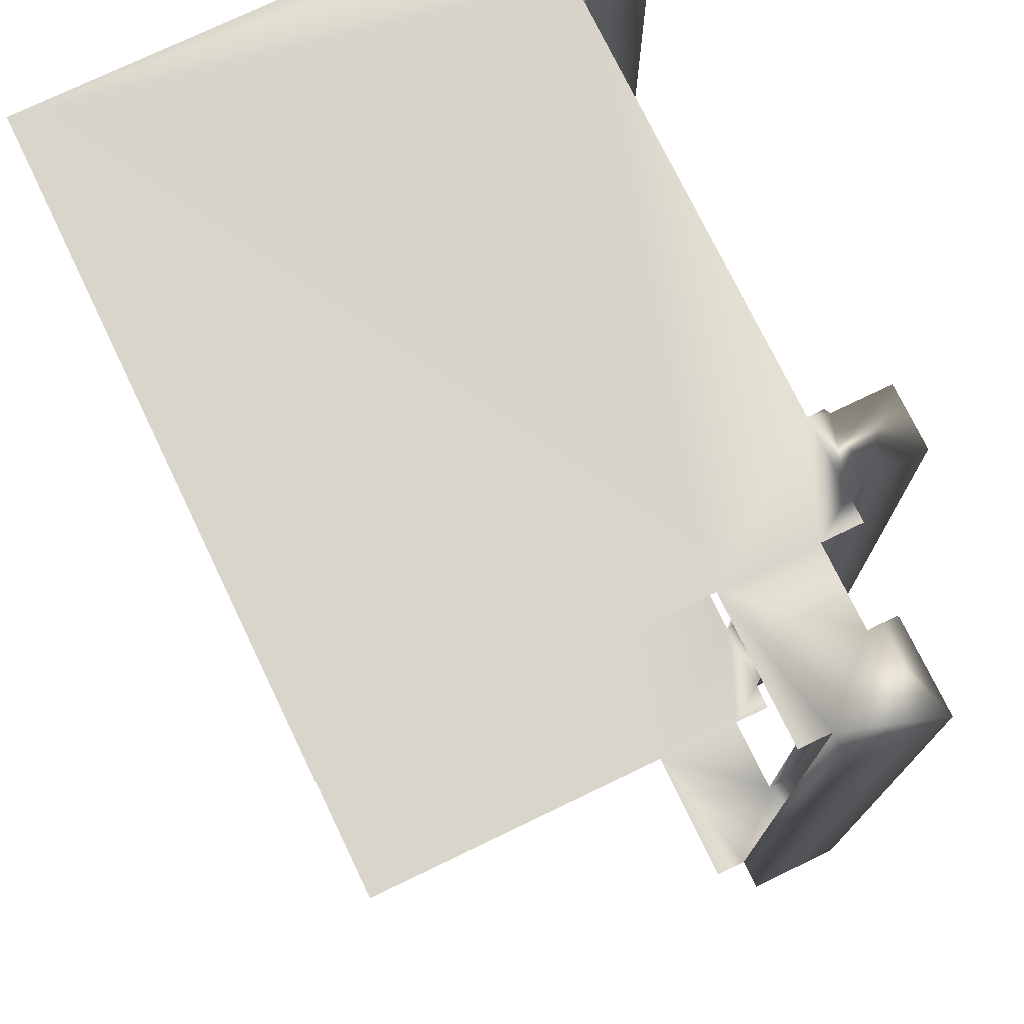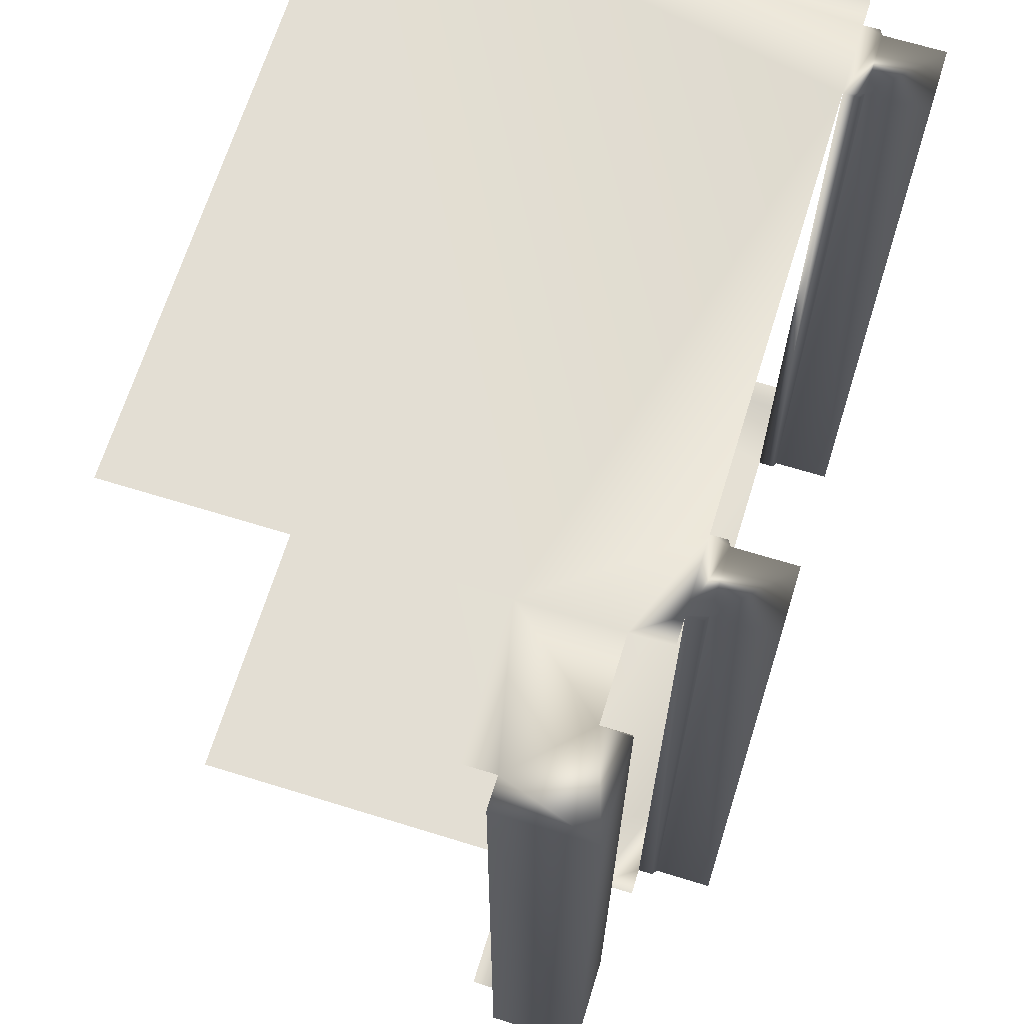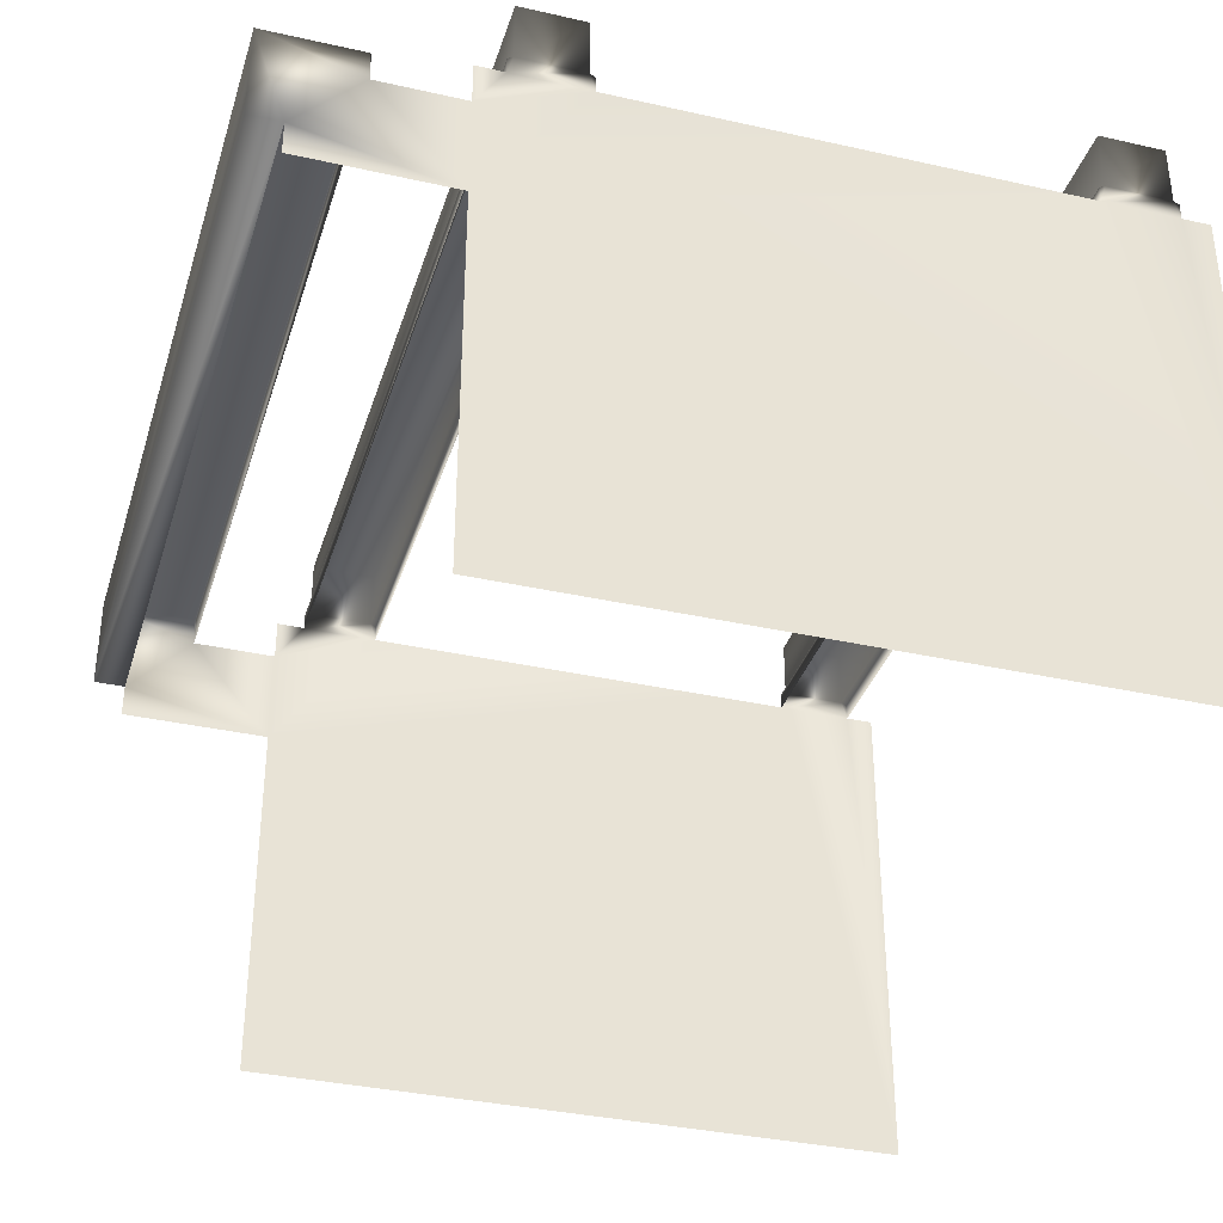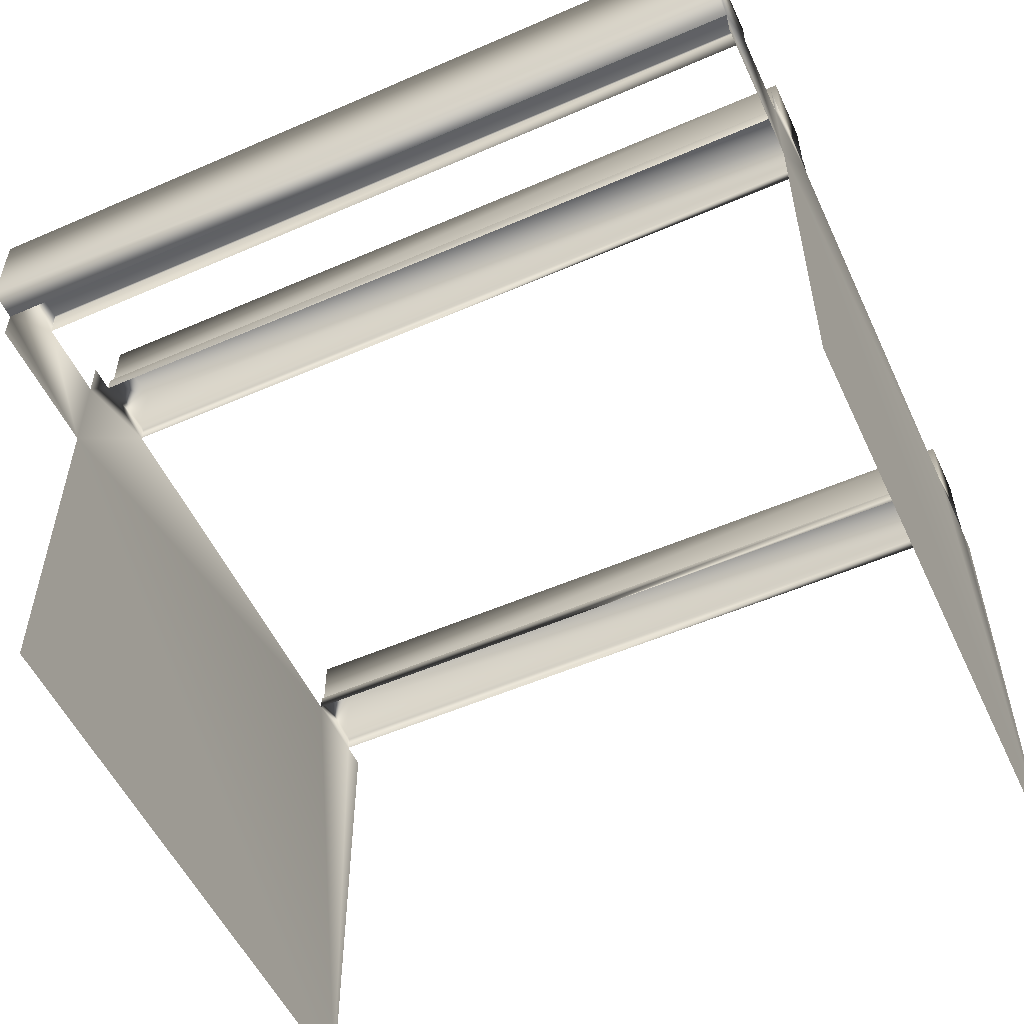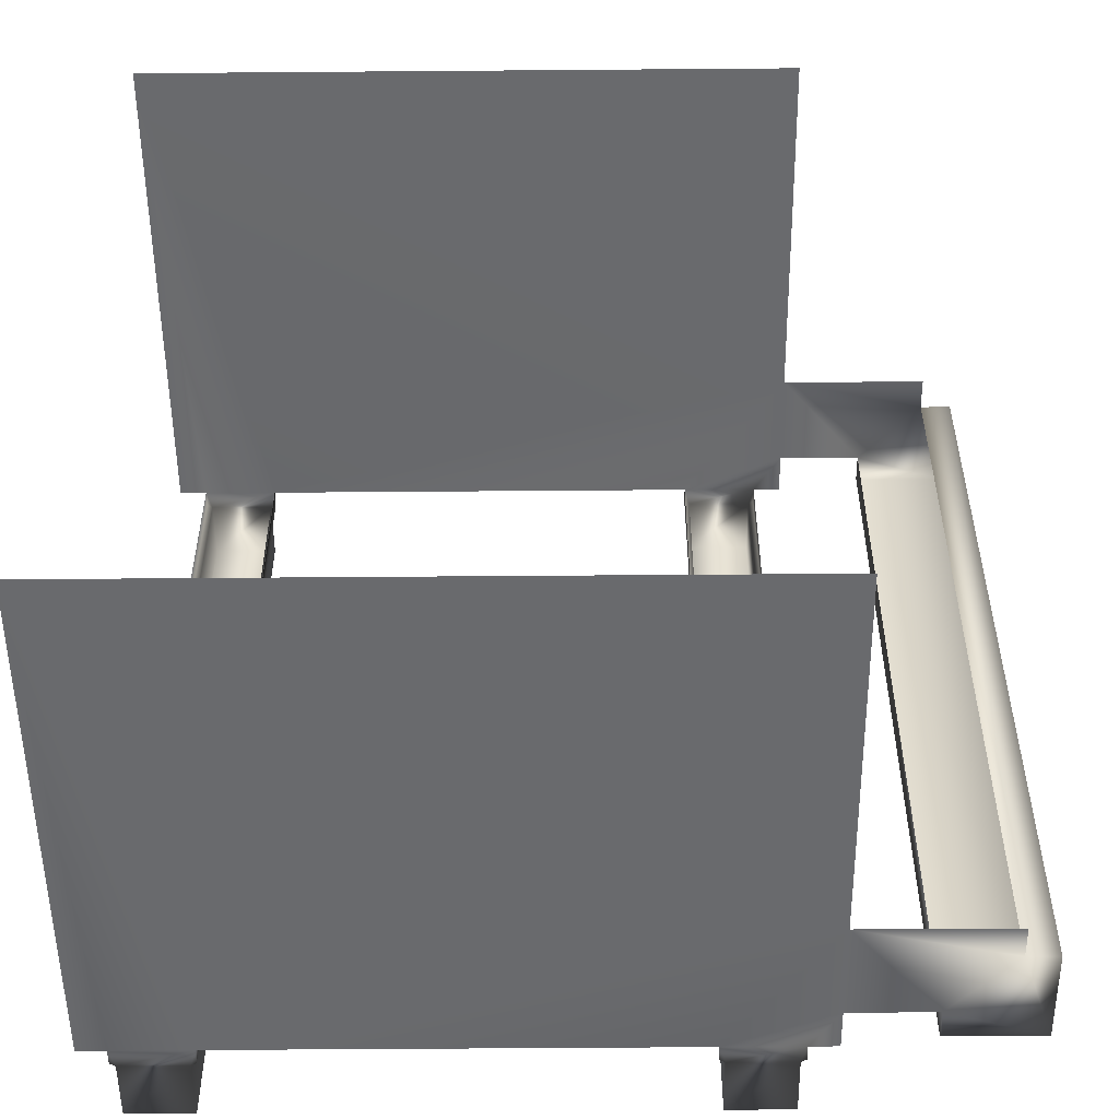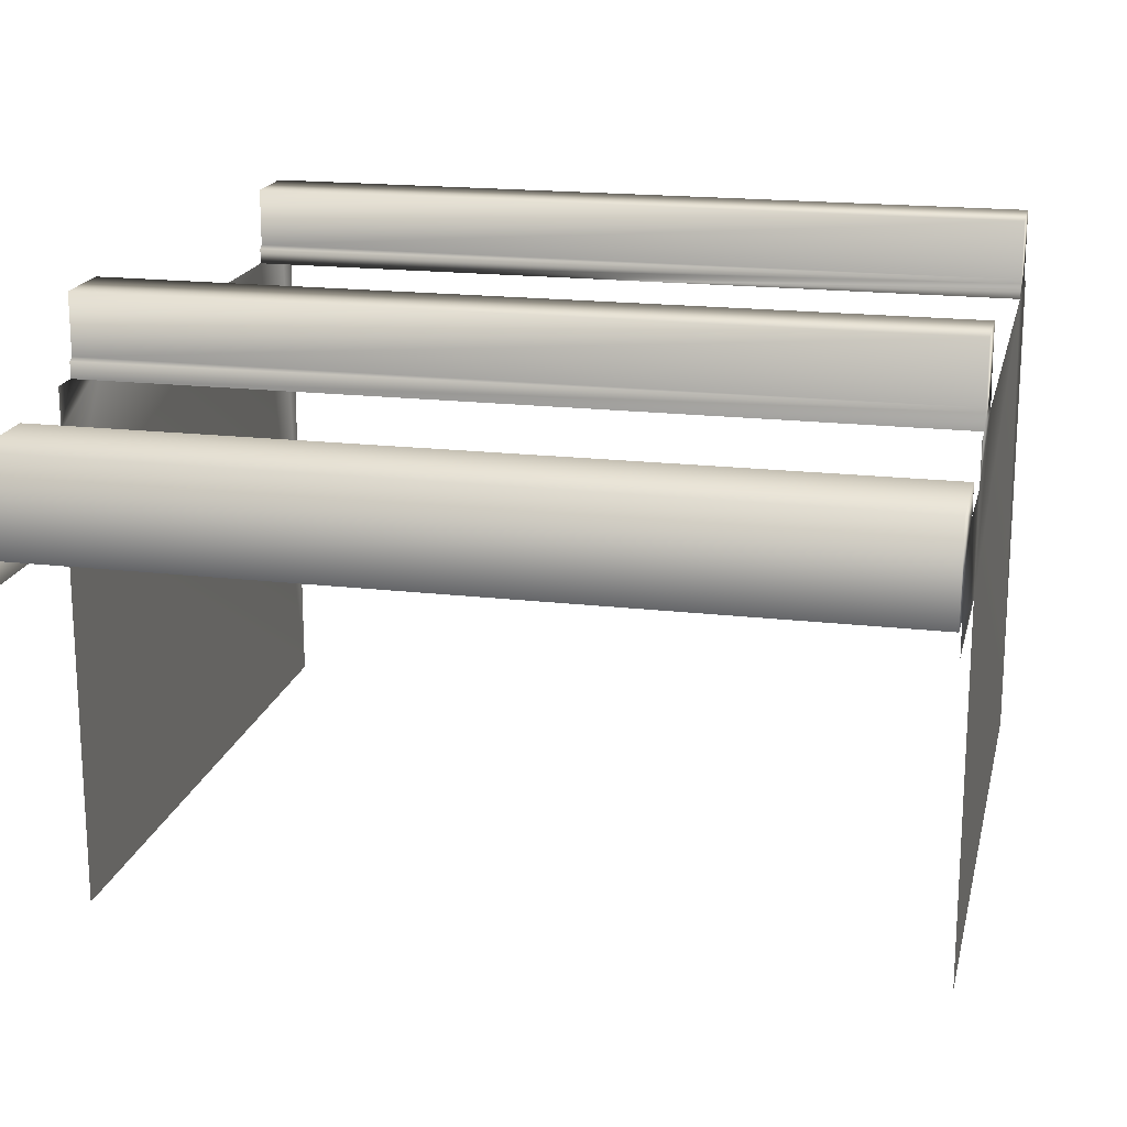
<metadata>
{"format":"obj","ext":"obj","renderer":"f3d","projection":"perspective","resolution":1024,"background":"white","views":[{"elev":74.6,"azim":-115.7,"up":"+Y"},{"elev":67.2,"azim":-72.8,"up":"+Y"},{"elev":-35.3,"azim":-16.6,"up":"+Z"},{"elev":-54.2,"azim":-65.2,"up":"+Z"},{"elev":-53.0,"azim":-179.5,"up":"+Y"},{"elev":18.3,"azim":-77.3,"up":"+Z"}]}
</metadata>
<code>
v  -1100 295 -827.5
v  -900 295 -827.5
v  -1100 295 -715
v  -931.5 295 -672.5
v  -908.5 295 -672.5
v  -1068 295 -672.5
v  -900 295 -672.5
v  -910.2 295 -666.6
v  -1100 295 -685
v  -908.5 295 -667.6
v  -929.8 295 -666.6
v  -1092 295 -672.5
v  -1126 295 -685
v  -931.5 295 -667.6
v  -910.2 295 -648.2
v  -1100 295 -672.5
v  -1070 295 -666.6
v  -1145 295 -705
v  -929.8 295 -648.2
v  -1068 295 -667.6
v  -1090 295 -666.6
v  -1145 295 -715
v  -1154 295 -676
v  -1070 295 -648.2
v  -1092 295 -667.6
v  -1126 295 -676
v  -1154 295 -705
v  -1090 295 -648.2
v  -1126 295 -676.5
v  -1145 545 -715
v  -1145 545 -705
v  -1100 545 -715
v  -1126 545 -685
v  -1100 545 -685
v  -1154 545 -676
v  -1068 545 -672.5
v  -1126 545 -676
v  -1154 545 -705
v  -1092 545 -672.5
v  -931.5 545 -672.5
v  -1126 545 -676.5
v  -1100 545 -672.5
v  -1070 545 -666.6
v  -900 545 -827.5
v  -1068 545 -667.6
v  -1090 545 -666.6
v  -908.5 545 -672.5
v  -1100 545 -827.5
v  -1092 545 -667.6
v  -1070 545 -648.2
v  -900 545 -672.5
v  -910.2 545 -666.6
v  -1090 545 -648.2
v  -908.5 545 -667.6
v  -929.8 545 -666.6
v  -931.5 545 -667.6
v  -910.2 545 -648.2
v  -929.8 545 -648.2
g 0
f 1 2 3
f 3 2 4
f 4 2 5
f 4 6 3
f 7 5 2
f 4 5 8
f 3 6 9
f 5 10 8
f 11 4 8
f 12 9 6
f 3 9 13
f 14 4 11
f 15 11 8
f 16 9 12
f 12 6 17
f 18 3 13
f 19 11 15
f 20 17 6
f 17 21 12
f 3 18 22
f 18 13 23
f 24 21 17
f 12 21 25
f 13 26 23
f 18 23 27
f 28 21 24
f 26 13 29
f 30 31 32
f 33 32 31
f 33 34 32
f 35 33 31
f 34 36 32
f 35 37 33
f 38 35 31
f 36 34 39
f 32 36 40
f 41 33 37
f 39 34 42
f 43 36 39
f 40 44 32
f 36 43 45
f 39 46 43
f 47 44 40
f 32 44 48
f 49 46 39
f 43 46 50
f 44 47 51
f 52 47 40
f 50 46 53
f 52 54 47
f 52 40 55
f 55 40 56
f 52 55 57
f 57 55 58
f 10 47 54
f 47 10 5
f 8 10 54
f 54 52 8
f 57 15 8
f 8 52 57
f 58 19 15
f 15 57 58
f 55 11 19
f 19 58 55
f 56 11 55
f 11 56 14
f 40 4 14
f 14 56 40
f 20 36 45
f 36 20 6
f 17 20 45
f 45 43 17
f 50 24 17
f 17 43 50
f 53 28 24
f 24 50 53
f 46 21 28
f 28 53 46
f 49 21 46
f 21 49 25
f 39 12 25
f 25 49 39
f 29 13 33
f 33 41 29
f 23 26 37
f 37 35 23
f 41 37 26
f 26 29 41
f 23 35 38
f 38 27 23
f 38 31 18
f 18 27 38

</code>
